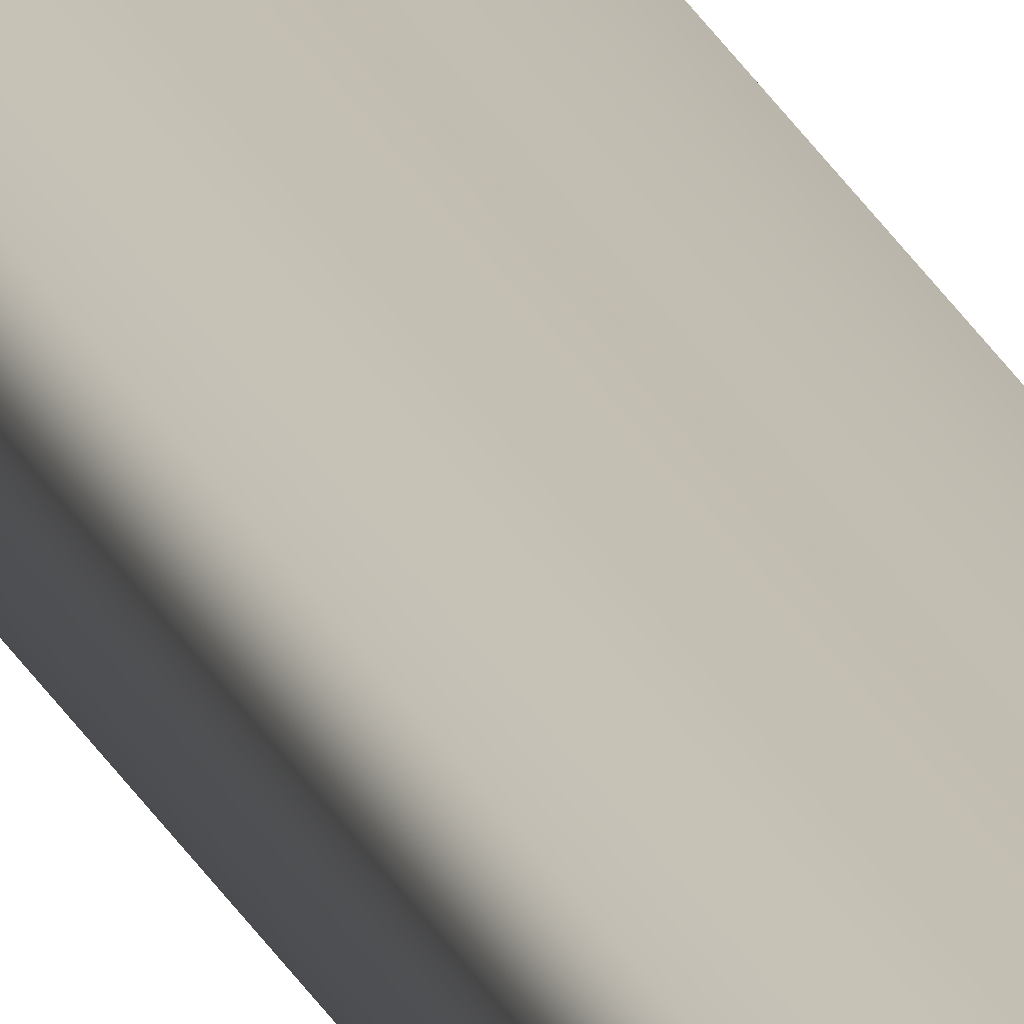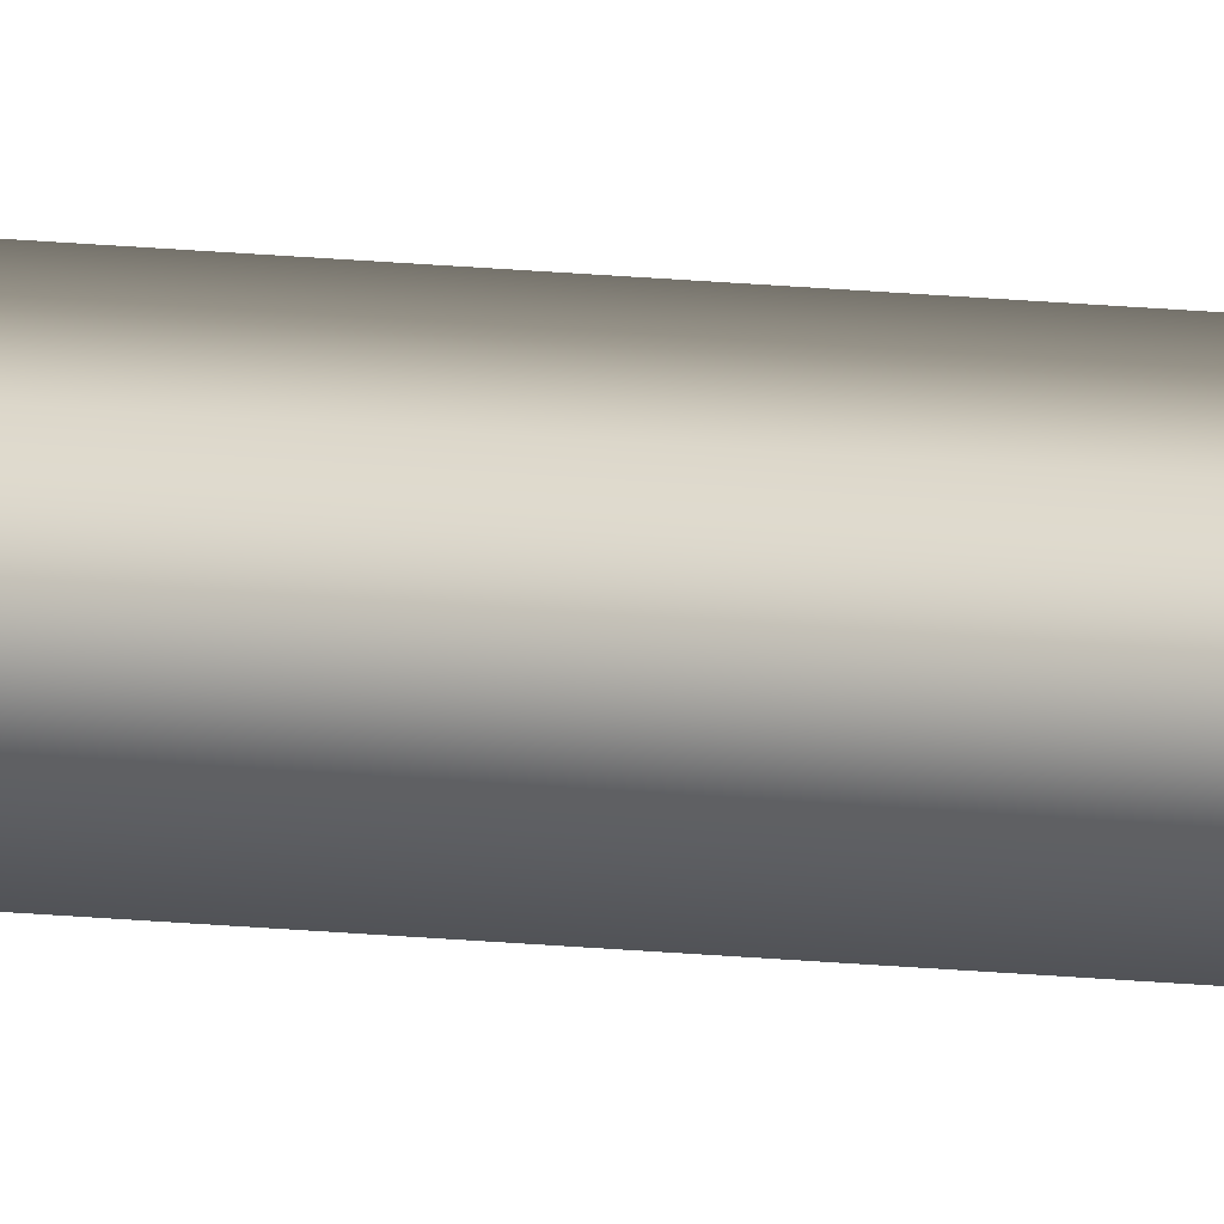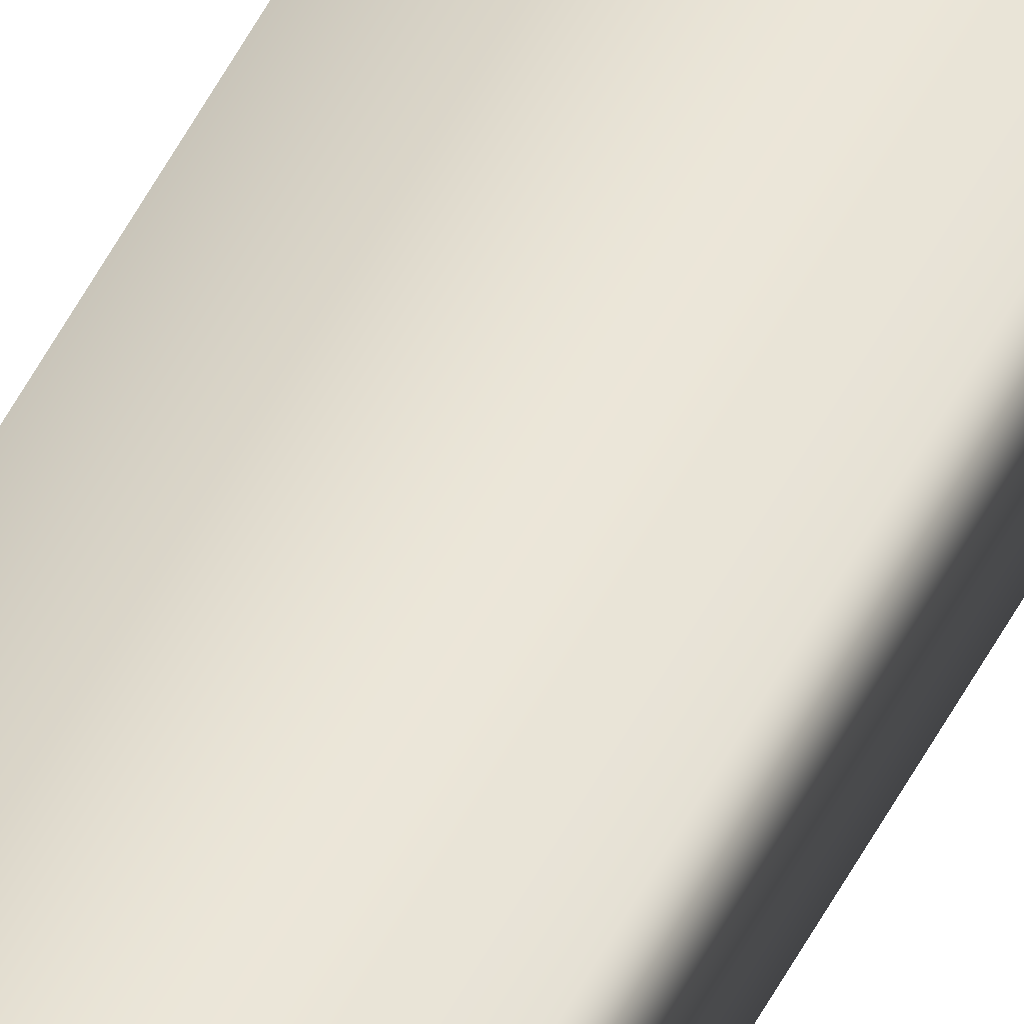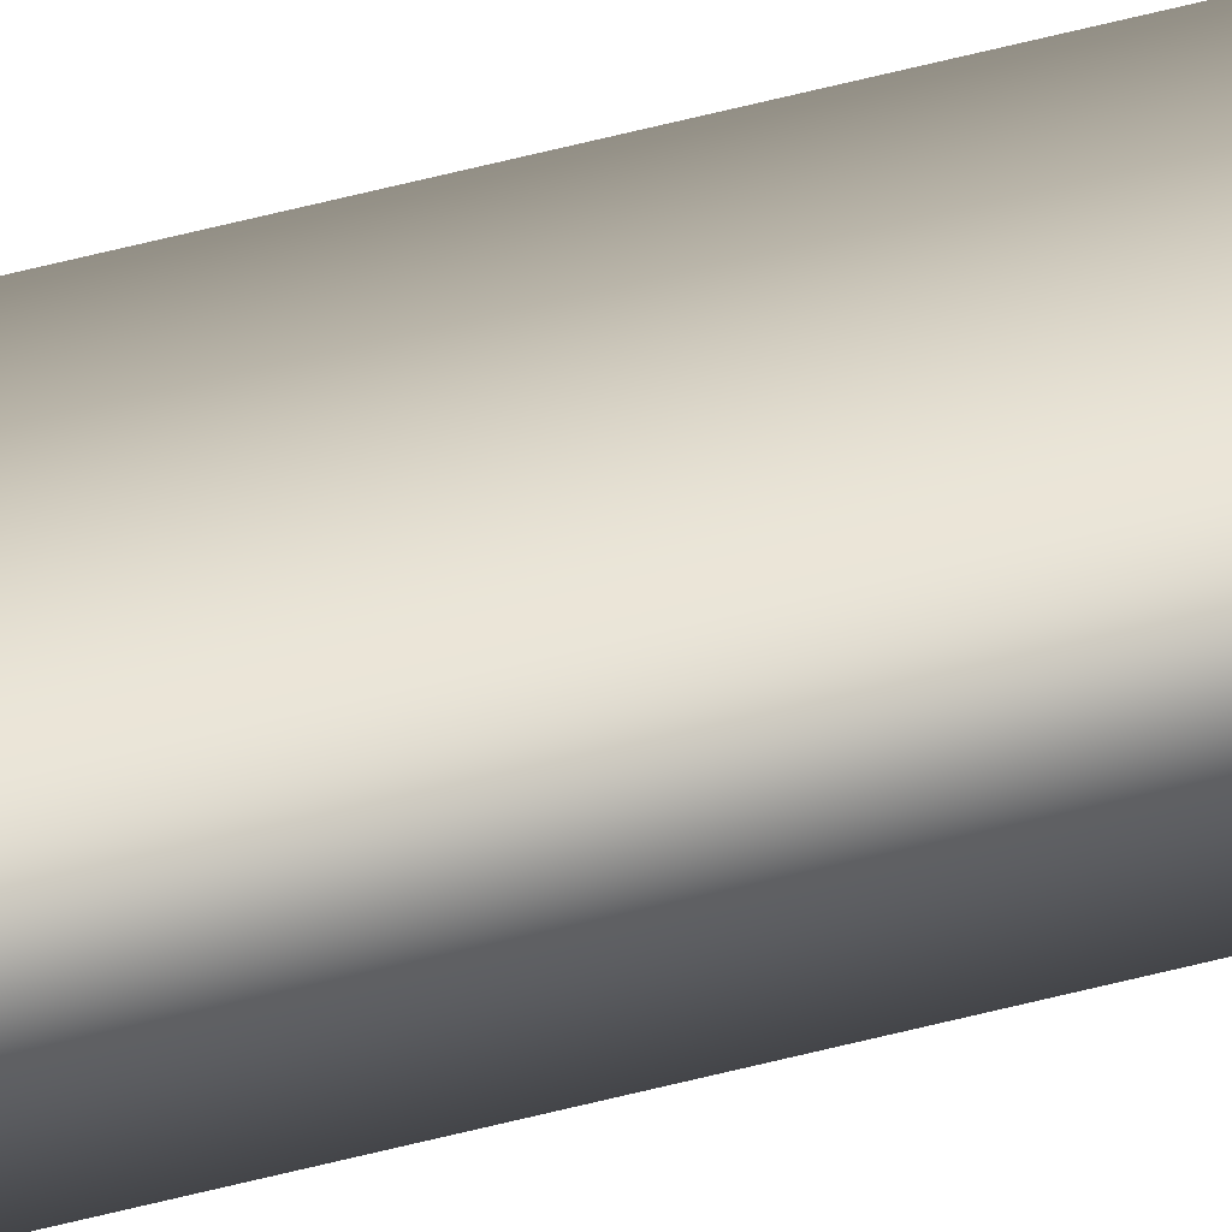
<metadata>
{"format":"obj","ext":"obj","renderer":"f3d","projection":"perspective","resolution":1024,"background":"white","views":[{"elev":17.7,"azim":165.1,"up":"+Z"},{"elev":8.7,"azim":111.8,"up":"+Z"},{"elev":42.8,"azim":23.3,"up":"+Z"},{"elev":24.9,"azim":61.5,"up":"+Z"}]}
</metadata>
<code>
v 51.95 2.354 -61.63
v 51.95 13.69 -61.63
v 51.99 2.354 -61.63
v 51.99 13.69 -61.63
v 51.99 13.69 -61.61
v 51.95 13.69 -61.61
v 51.99 2.354 -61.61
v 51.95 2.354 -61.61
f 1 2 3
f 3 2 4
f 5 4 6
f 6 4 2
f 3 4 7
f 7 4 5
f 8 6 1
f 1 6 2
f 8 1 7
f 7 1 3
f 7 5 8
f 8 5 6

</code>
